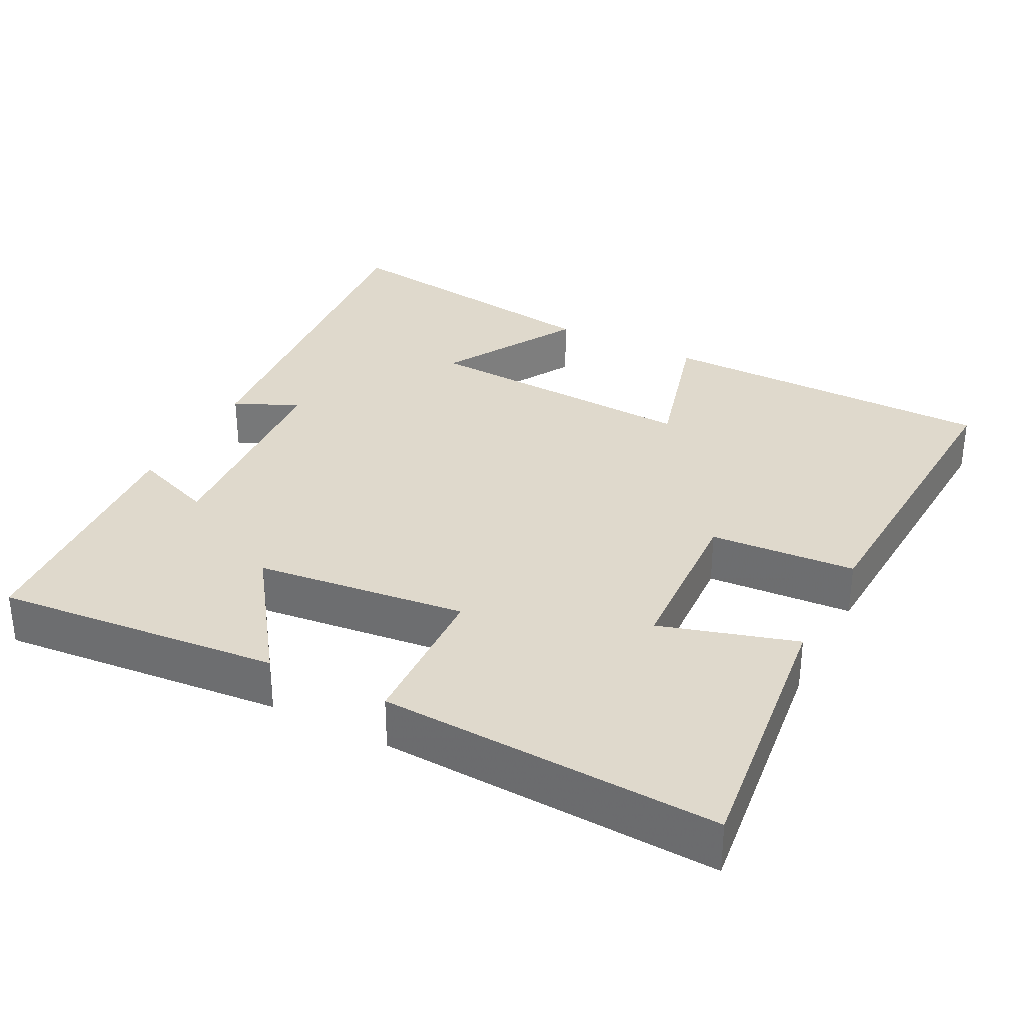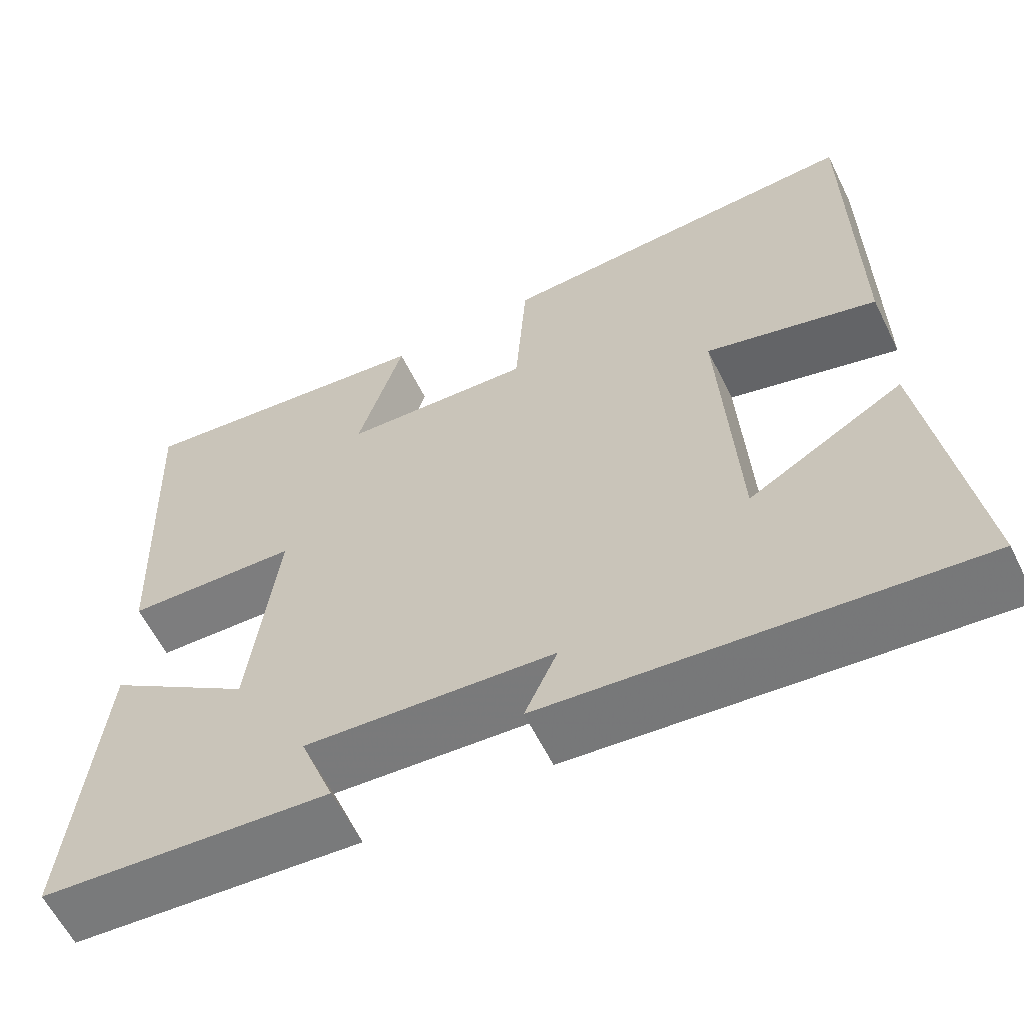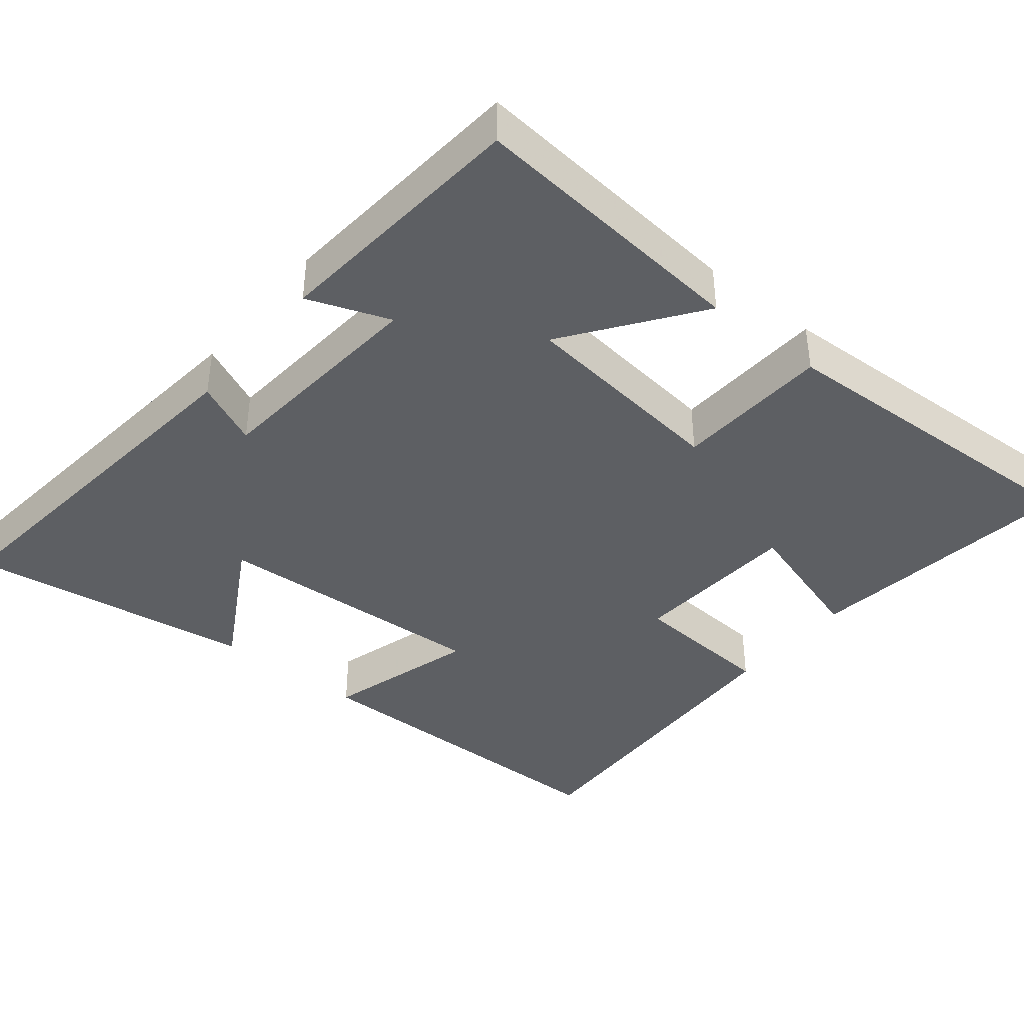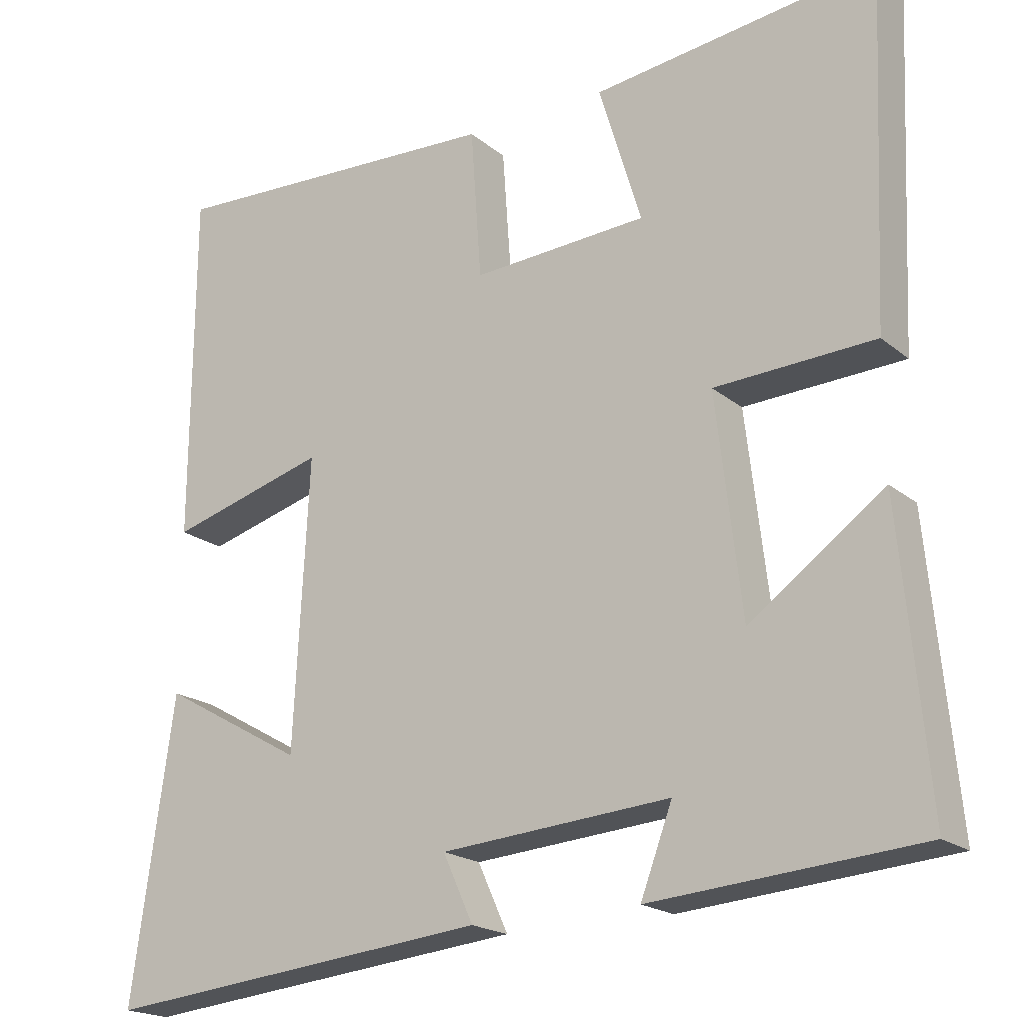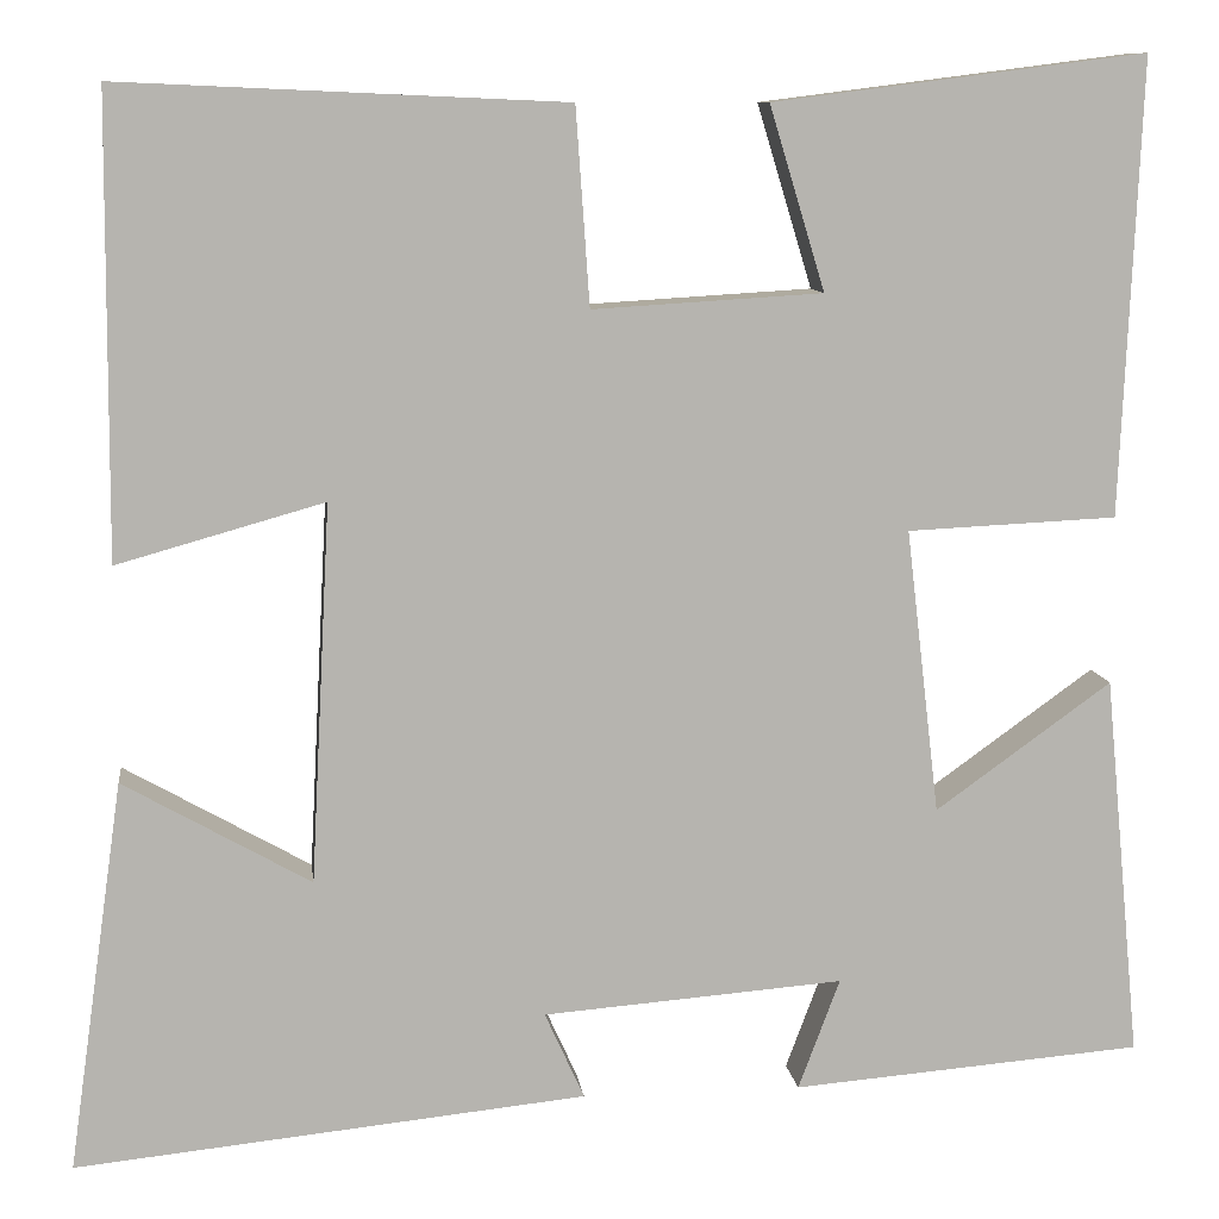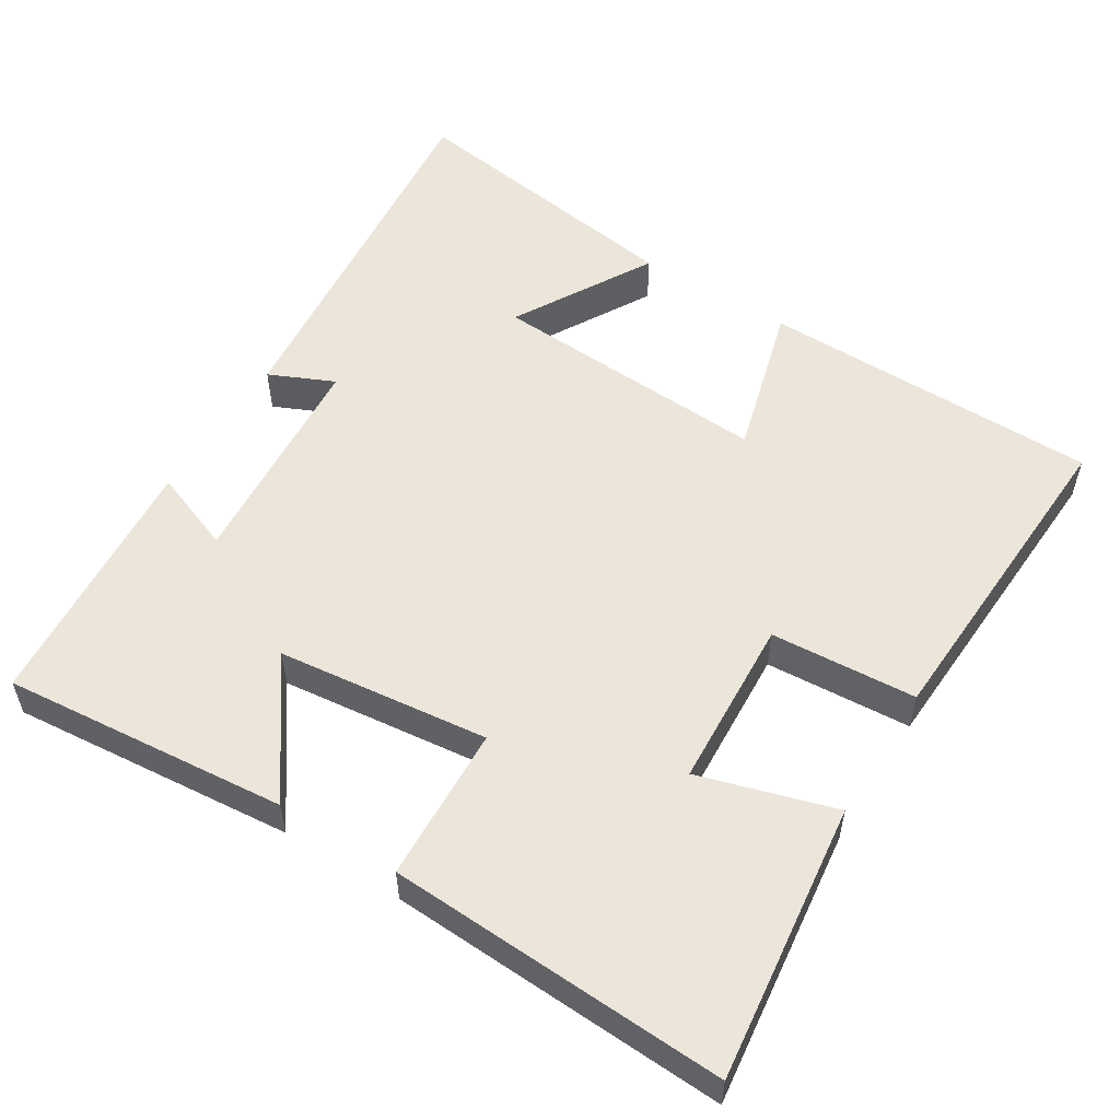
<metadata>
{"format":"obj","ext":"obj","renderer":"f3d","projection":"perspective","resolution":1024,"background":"white","views":[{"elev":32.3,"azim":-62.4,"up":"+Y"},{"elev":-60.6,"azim":26.3,"up":"+Z"},{"elev":-39.9,"azim":-129.2,"up":"+Y"},{"elev":-19.5,"azim":-145.8,"up":"+Z"},{"elev":9.8,"azim":172.9,"up":"+Z"},{"elev":54.6,"azim":-57.9,"up":"+Y"}]}
</metadata>
<code>
v -0.52 0.07 0.548
v -0.143 0.07 0.5
v -0.199 0.07 0.315
v 0.033 0.07 0.301
v 0.047 0.07 0.5
v 0.497 0.07 0.52
v 0.5 0.07 0.057
v 0.291 0.07 0.116
v 0.311 0.07 -0.266
v 0.5 0.07 -0.159
v 0.556 0.07 -0.553
v 0.04 0.07 -0.5
v 0.08 0.07 -0.412
v -0.224 0.07 -0.388
v -0.182 0.07 -0.5
v -0.537 0.07 -0.471
v -0.5 0.07 -0.083
v -0.322 0.07 -0.211
v -0.288 0.07 0.077
v -0.5 0.07 0.087
v -0.52 0 0.548
v -0.143 0 0.5
v -0.199 0 0.315
v 0.033 0 0.301
v 0.047 0 0.5
v 0.497 0 0.52
v 0.5 0 0.057
v 0.291 0 0.116
v 0.311 0 -0.266
v 0.5 0 -0.159
v 0.556 0 -0.553
v 0.04 0 -0.5
v 0.08 0 -0.412
v -0.224 0 -0.388
v -0.182 0 -0.5
v -0.537 0 -0.471
v -0.5 0 -0.083
v -0.322 0 -0.211
v -0.288 0 0.077
v -0.5 0 0.087
f 1 2 3
f 20 1 3
f 19 20 3
f 18 19 3 4
f 16 17 18
f 15 16 18
f 14 15 18
f 13 14 18 4
f 11 12 13
f 10 11 13
f 9 10 13
f 13 4 5
f 9 13 5
f 8 9 5
f 5 6 7 8
f 23 22 21
f 23 21 40
f 23 40 39
f 24 23 39 38
f 38 37 36
f 38 36 35
f 38 35 34
f 24 38 34 33
f 33 32 31
f 33 31 30
f 33 30 29
f 25 24 33
f 25 33 29
f 25 29 28
f 28 27 26 25
f 1 21 22 2
f 2 22 23 3
f 3 23 24 4
f 4 24 25 5
f 5 25 26 6
f 6 26 27 7
f 7 27 28 8
f 8 28 29 9
f 9 29 30 10
f 10 30 31 11
f 11 31 32 12
f 12 32 33 13
f 13 33 34 14
f 14 34 35 15
f 15 35 36 16
f 16 36 37 17
f 17 37 38 18
f 18 38 39 19
f 19 39 40 20
f 20 40 21 1

</code>
